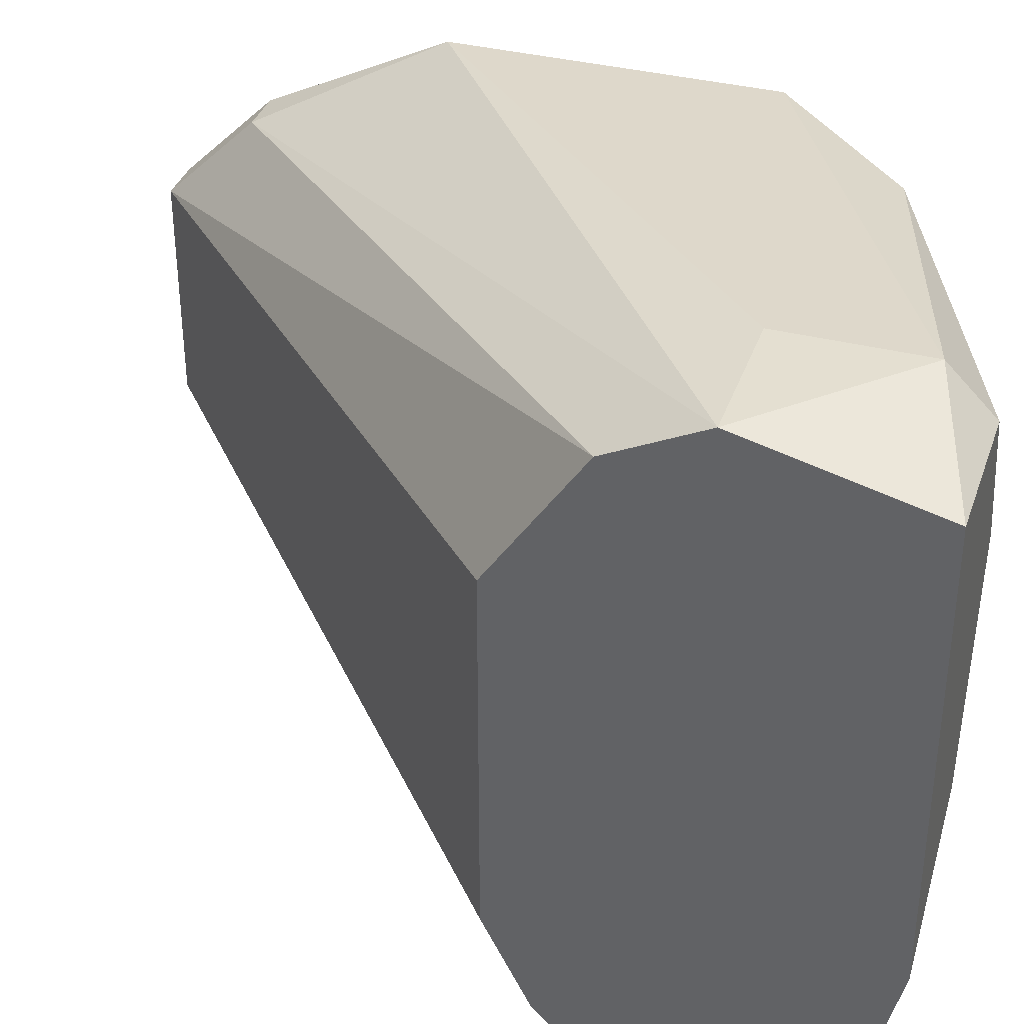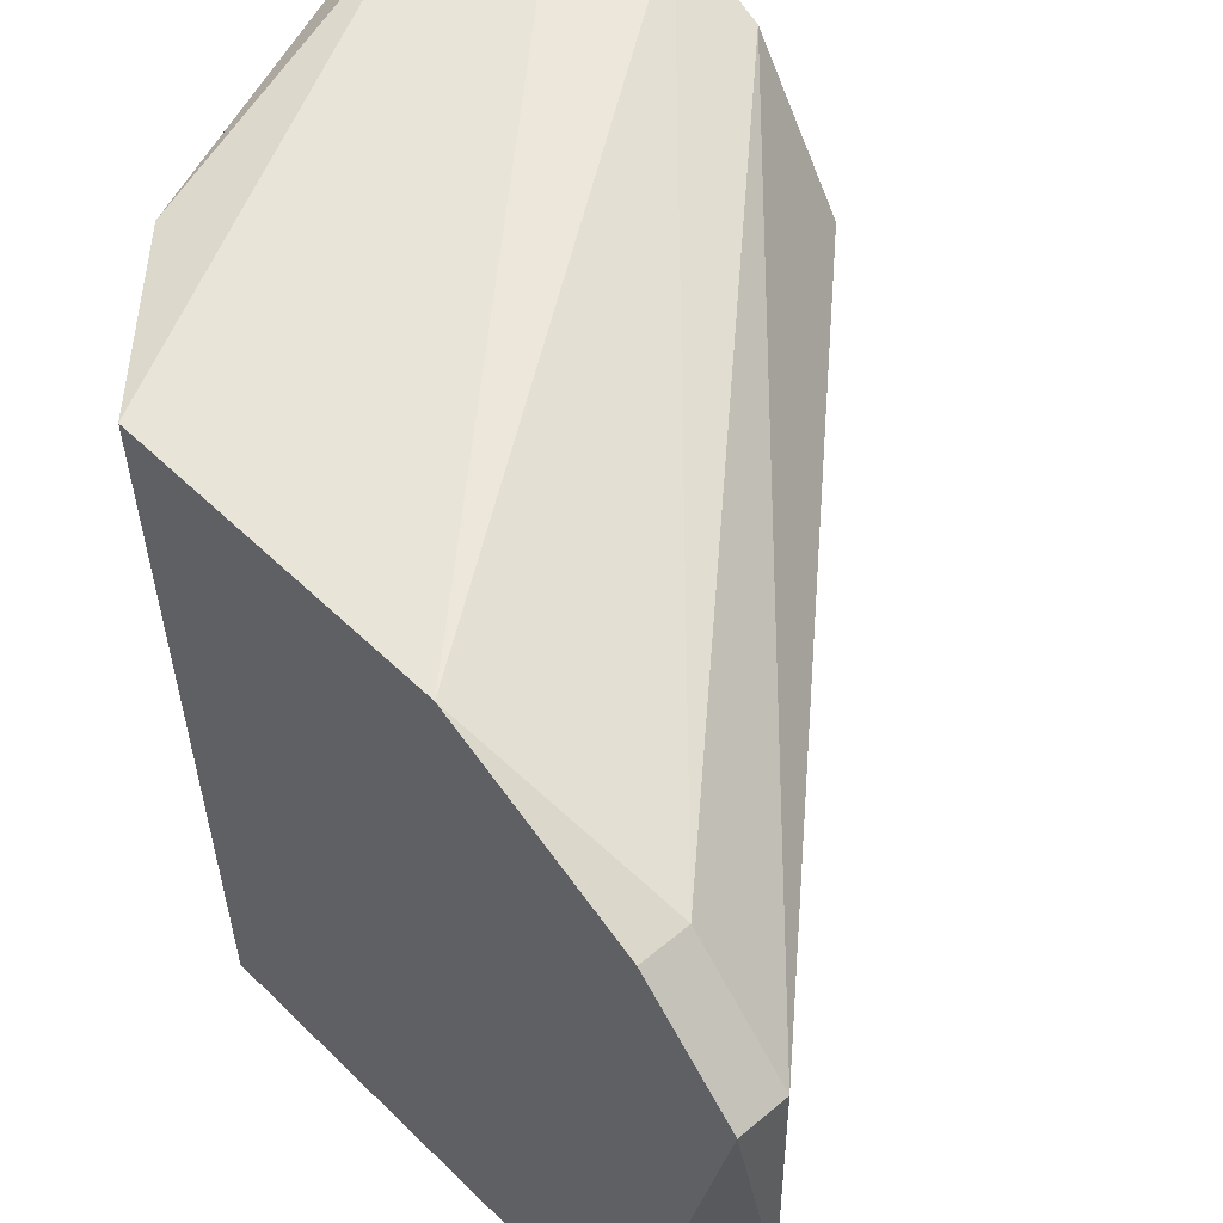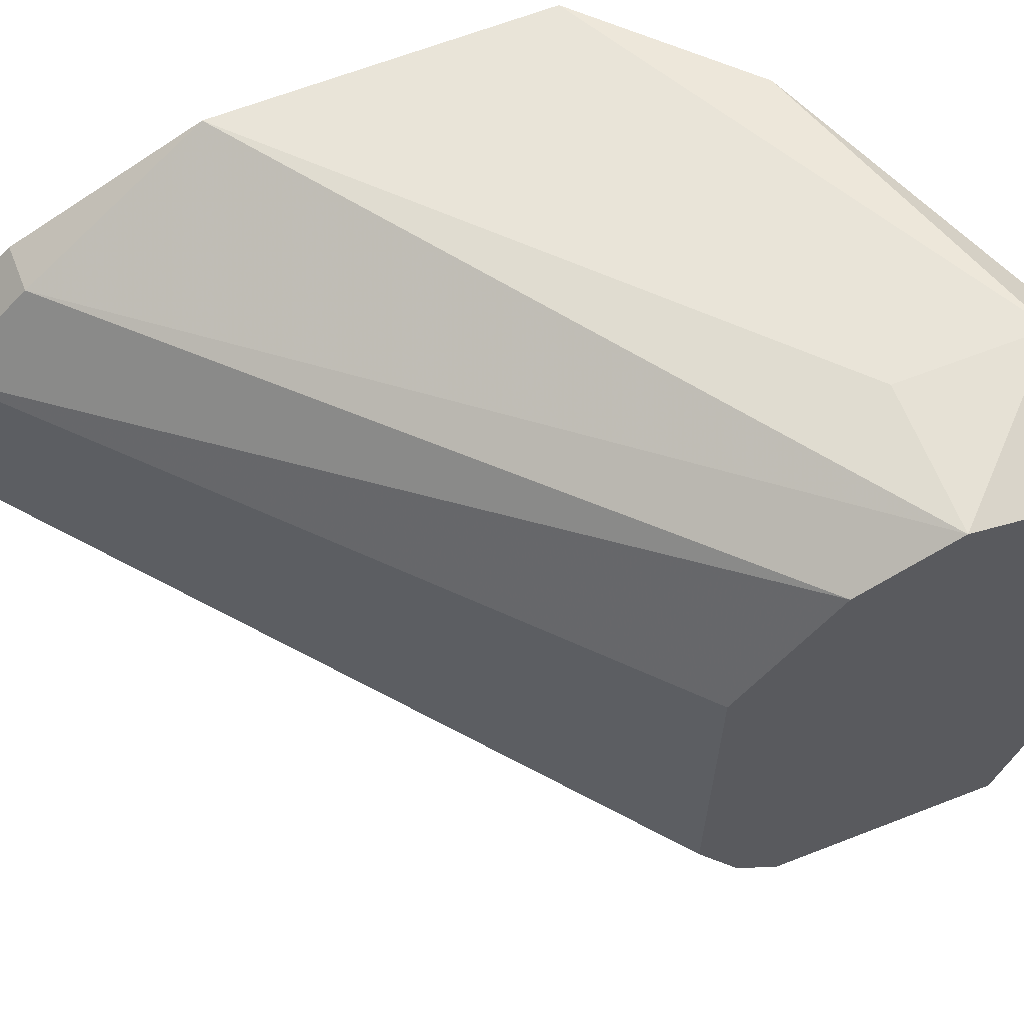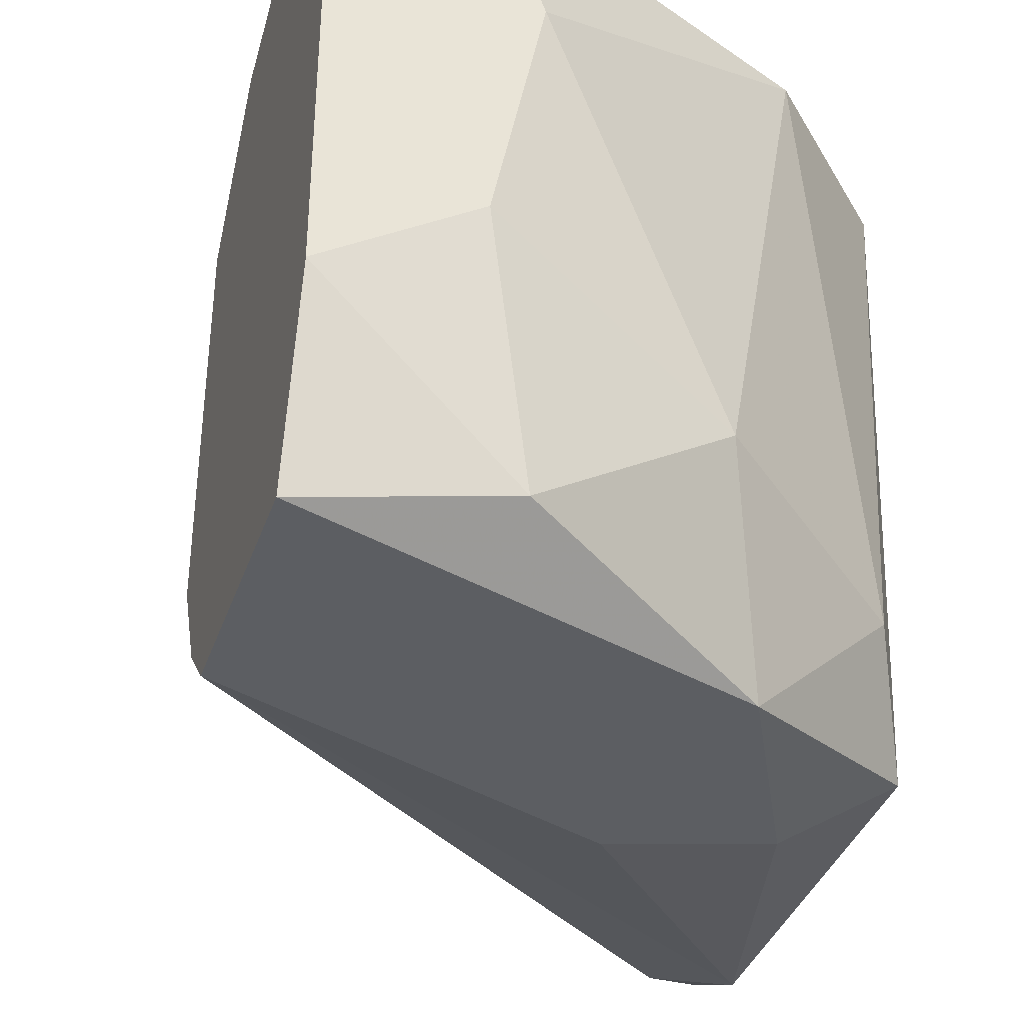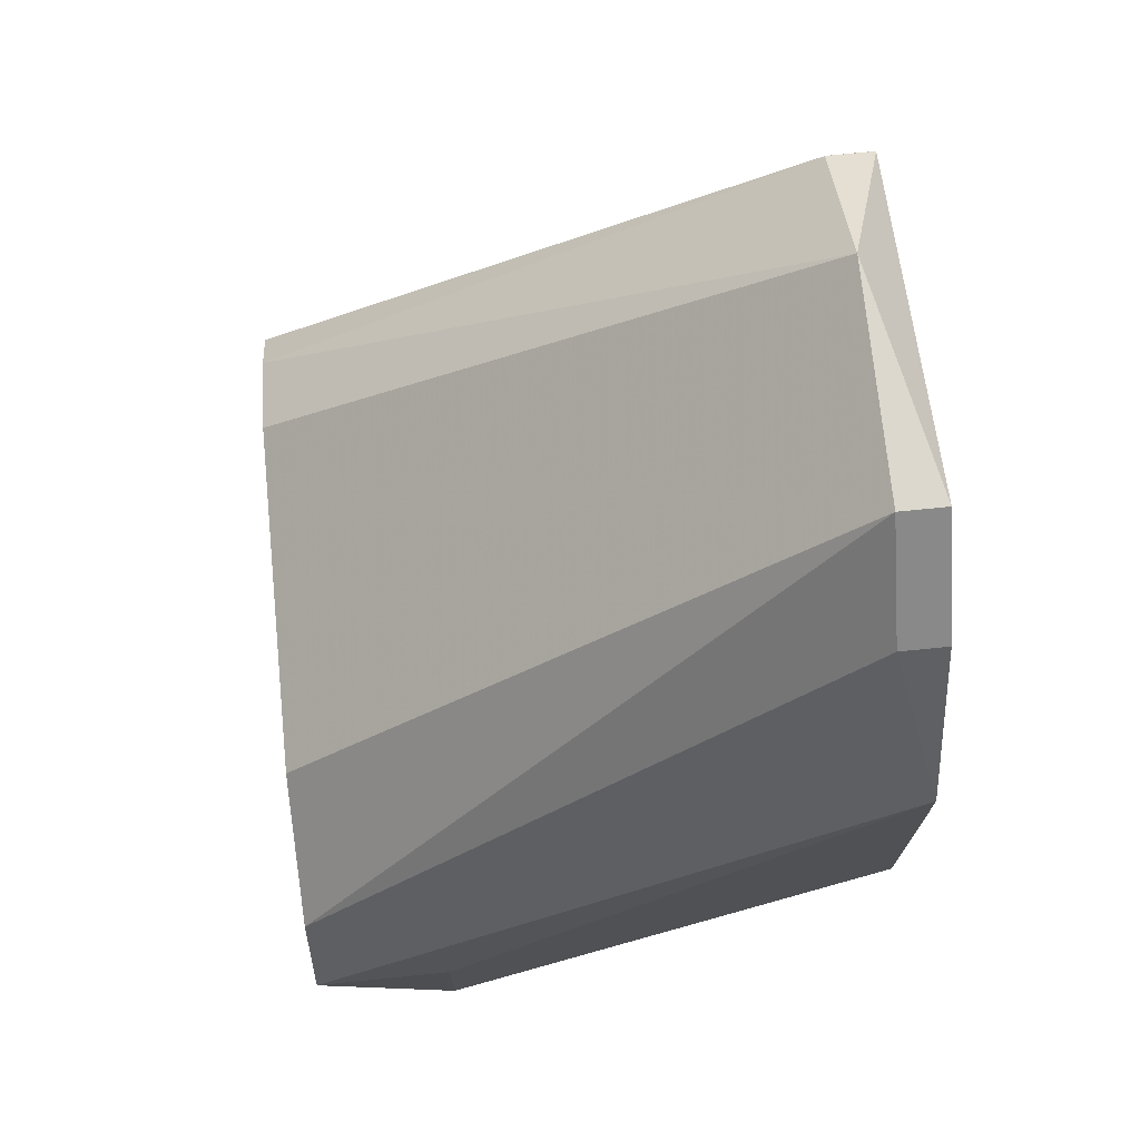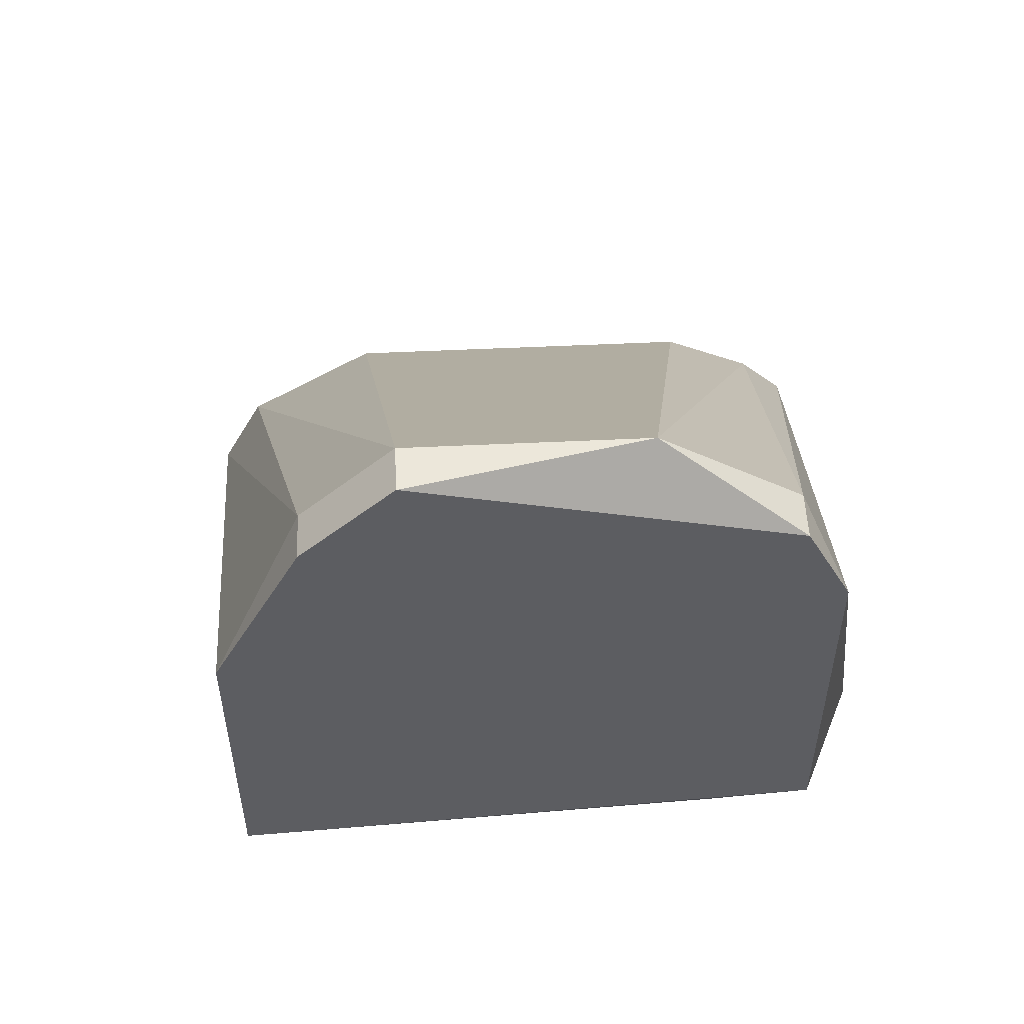
<metadata>
{"format":"obj","ext":"obj","renderer":"f3d","projection":"perspective","resolution":1024,"background":"white","views":[{"elev":36.6,"azim":-71.9,"up":"+Z"},{"elev":50.2,"azim":137.1,"up":"+Z"},{"elev":64.2,"azim":-111.5,"up":"+Z"},{"elev":-37.6,"azim":-18.2,"up":"+Z"},{"elev":72.4,"azim":-5.7,"up":"+Y"},{"elev":53.1,"azim":87.1,"up":"+Y"}]}
</metadata>
<code>
v 0.03218 -0.0567 0.000116
v 0.02741 -0.06148 0.01444
v 0.02454 -0.06148 0.01444
v 0.036 -0.04715 0.009666
v 0.03696 -0.05957 0.01348
v 0.02454 -0.06434 0.000116
v 0.02454 -0.05766 0.002982
v 0.03696 -0.05861 0.001072
v 0.02836 -0.0653 0.01062
v 0.03696 -0.04907 0.002028
v 0.03696 -0.05289 0.01348
v 0.03218 -0.06339 0.003938
v 0.02454 -0.05766 0.01062
v 0.02454 -0.0653 0.01348
v 0.02454 -0.05957 0.000116
v 0.036 -0.04715 0.004892
v 0.03409 -0.06243 0.01348
v 0.03313 -0.06148 0.000116
v 0.036 -0.06052 0.002982
v 0.02836 -0.06434 0.001072
v 0.03696 -0.04907 0.01158
v 0.02454 -0.05957 0.01348
v 0.03696 -0.05098 0.001072
v 0.02454 -0.0653 0.003938
v 0.02741 -0.06434 0.01444
v 0.036 -0.04907 0.01158
v 0.036 -0.04907 0.002028
v 0.03504 -0.05766 0.000116
v 0.03696 -0.04715 0.009666
v 0.02741 -0.0653 0.01348
v 0.02454 -0.05861 0.001072
v 0.02741 -0.0653 0.005847
f 24 20 32
f 6 3 7
f 5 8 10
f 3 2 11
f 2 5 11
f 5 10 11
f 7 3 13
f 4 7 13
f 3 6 14
f 1 6 15
f 6 7 15
f 7 4 16
f 9 12 17
f 6 1 18
f 12 18 19
f 8 5 19
f 5 17 19
f 17 12 19
f 18 8 19
f 6 18 20
f 18 12 20
f 11 10 21
f 13 3 22
f 4 13 22
f 10 8 23
f 1 15 23
f 14 6 24
f 9 14 24
f 6 20 24
f 2 3 25
f 5 2 25
f 3 14 25
f 17 5 25
f 3 11 26
f 21 4 26
f 11 21 26
f 22 3 26
f 4 22 26
f 16 10 27
f 10 23 27
f 23 15 27
f 18 1 28
f 8 18 28
f 23 8 28
f 1 23 28
f 10 16 29
f 16 4 29
f 4 21 29
f 21 10 29
f 14 9 30
f 9 17 30
f 25 14 30
f 17 25 30
f 15 7 31
f 7 16 31
f 16 27 31
f 27 15 31
f 12 9 32
f 20 12 32
f 9 24 32

</code>
